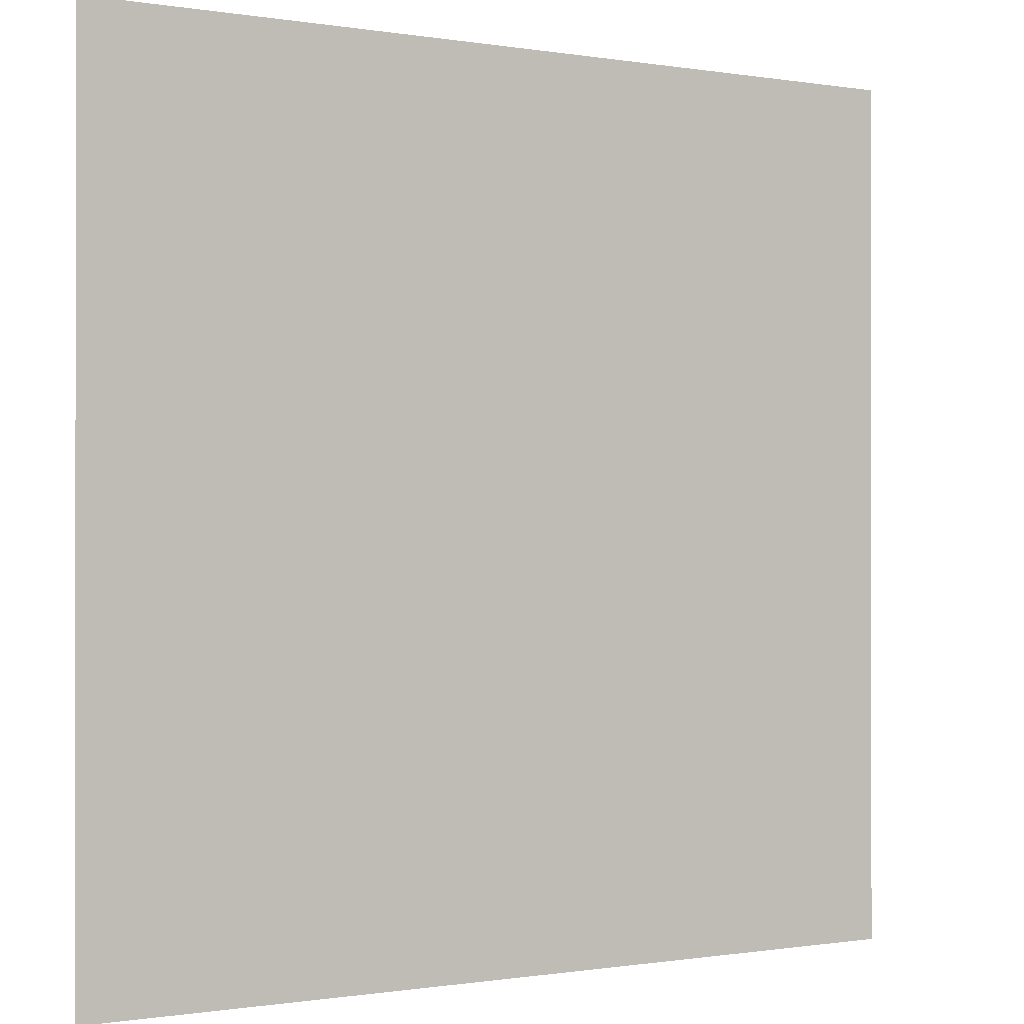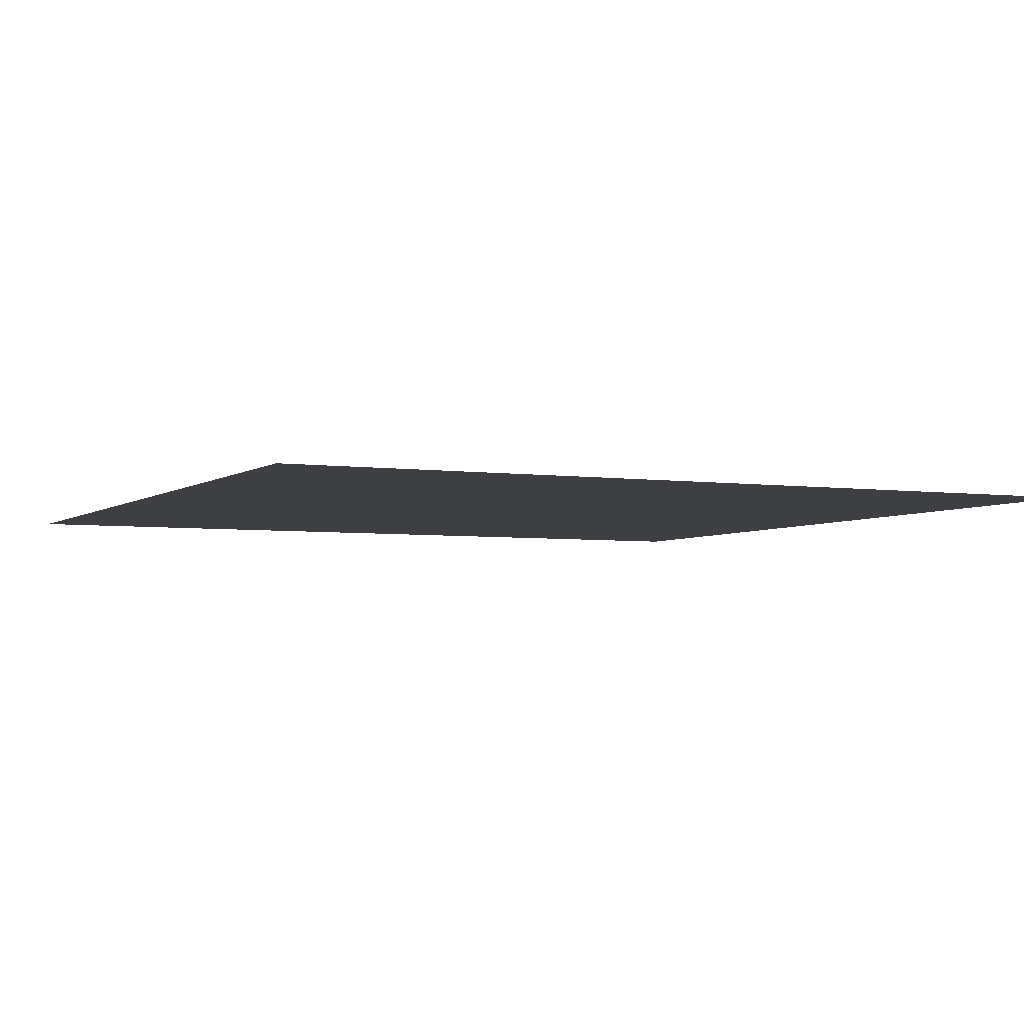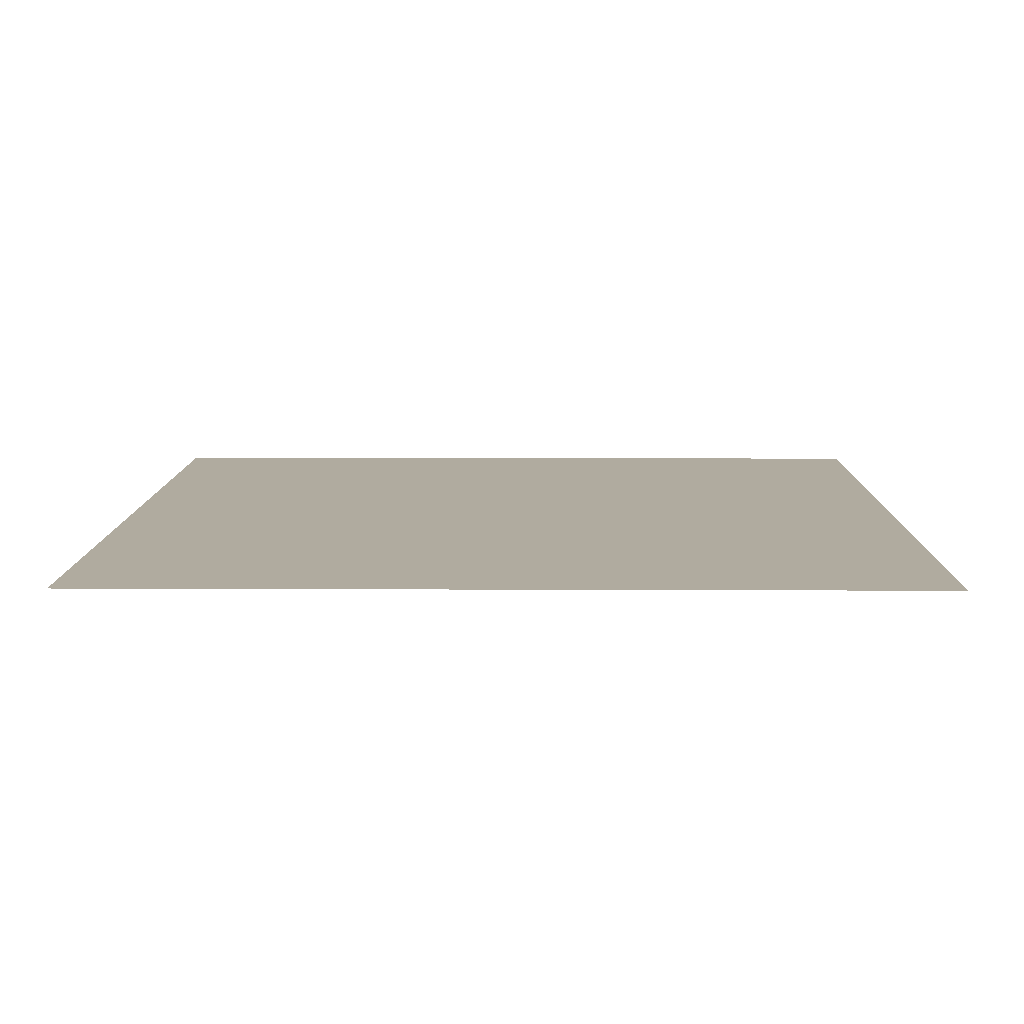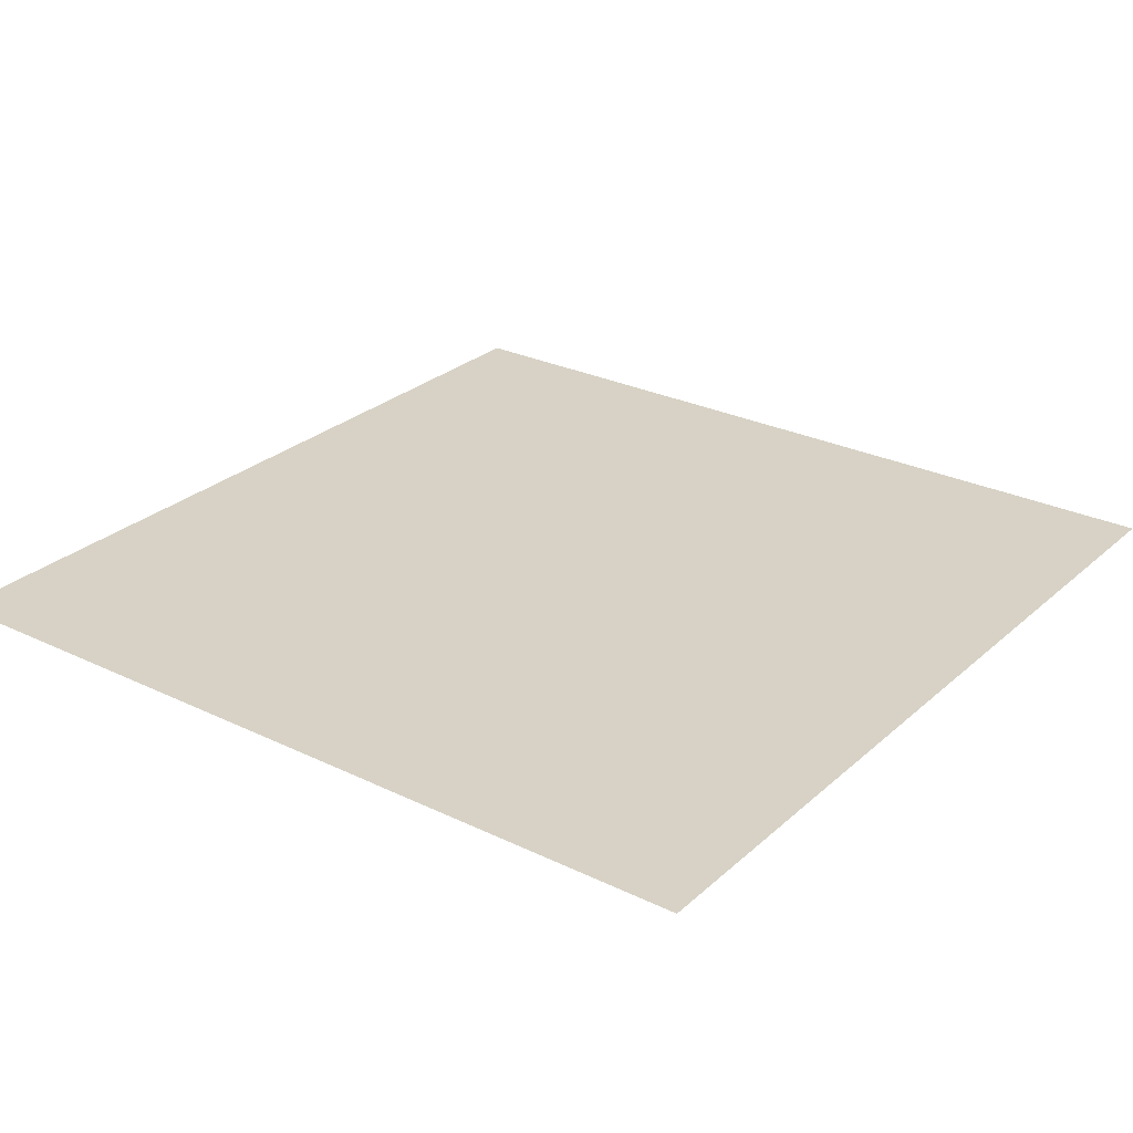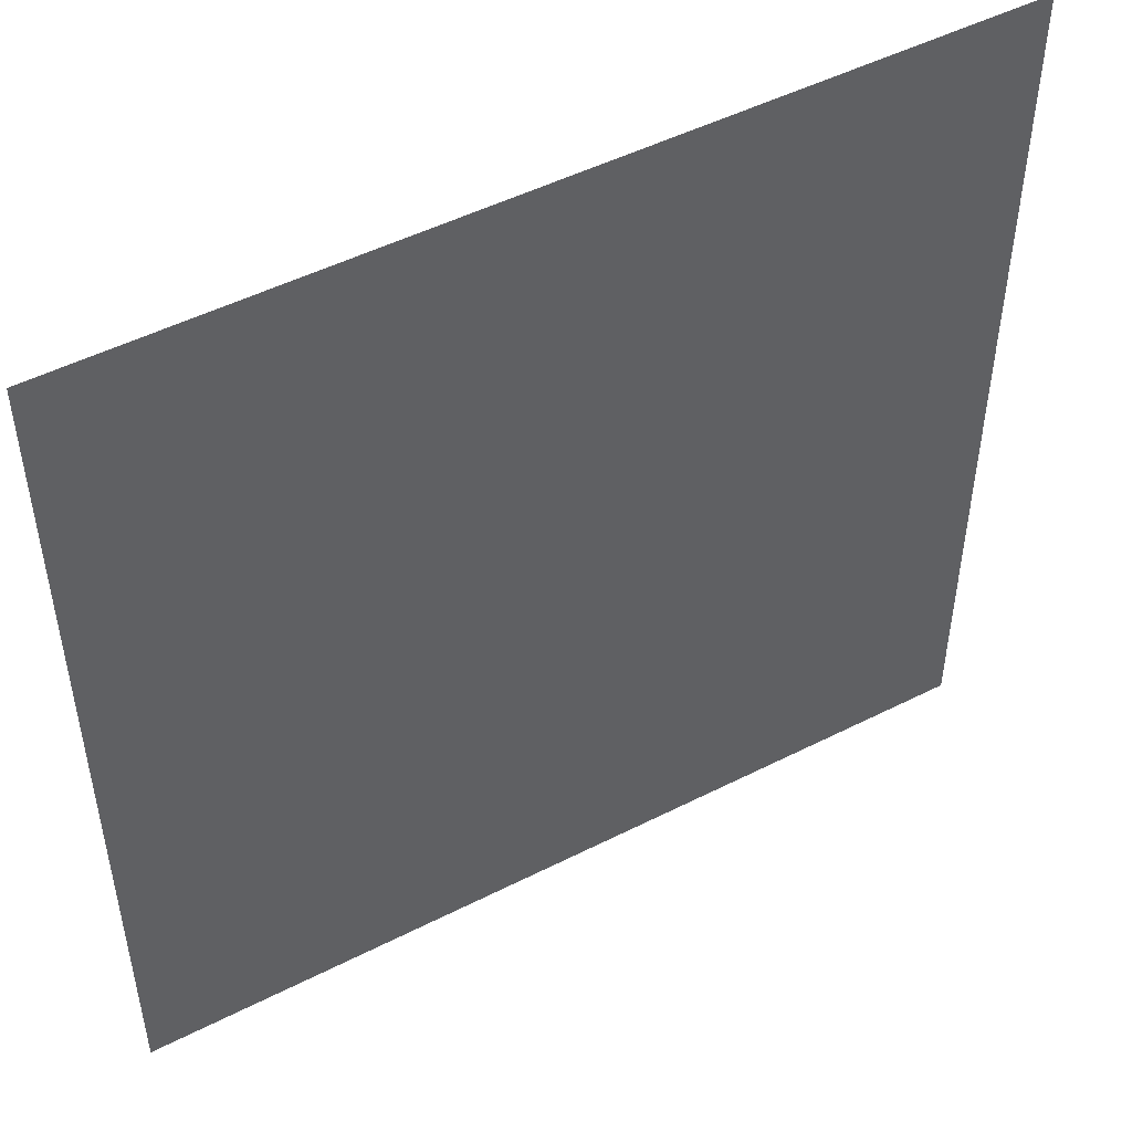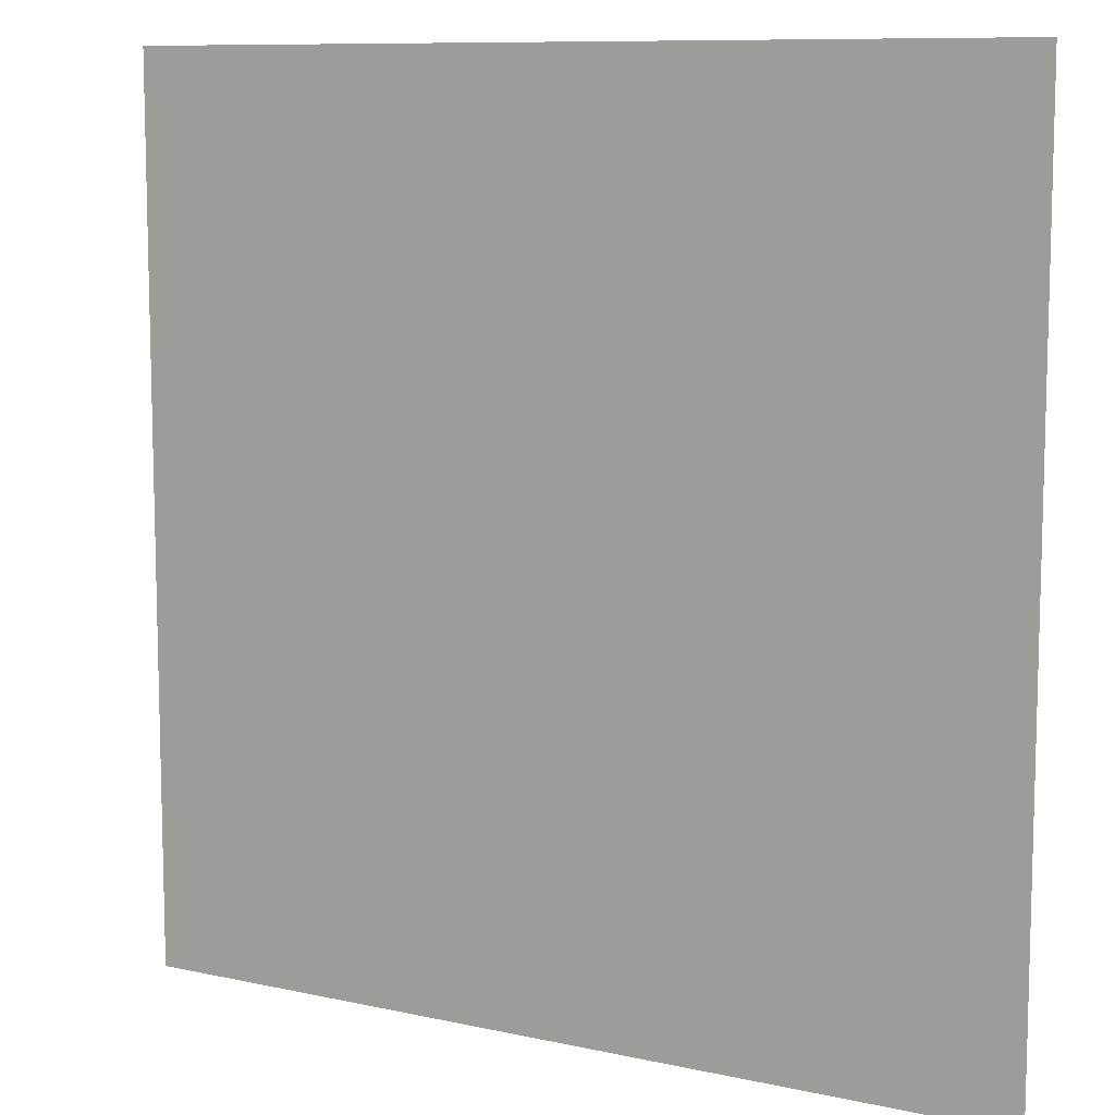
<metadata>
{"format":"obj","ext":"obj","renderer":"f3d","projection":"perspective","resolution":1024,"background":"white","views":[{"elev":-0.5,"azim":147.8,"up":"+Y"},{"elev":-4.2,"azim":-115.5,"up":"+Z"},{"elev":9.7,"azim":0.7,"up":"+Z"},{"elev":27.3,"azim":-53.3,"up":"+Z"},{"elev":49.5,"azim":150.7,"up":"+Y"},{"elev":9.6,"azim":-150.0,"up":"+Y"}]}
</metadata>
<code>
g GeneratedMesh_16x16_1
v 0.2083 -0.2083 0
v 0.2083 0.2083 0
v -0.2083 0.2083 0
v -0.2083 -0.2083 0
g GeneratedMesh_16x16_1_0
f 3 2 1
f 1 4 3

</code>
